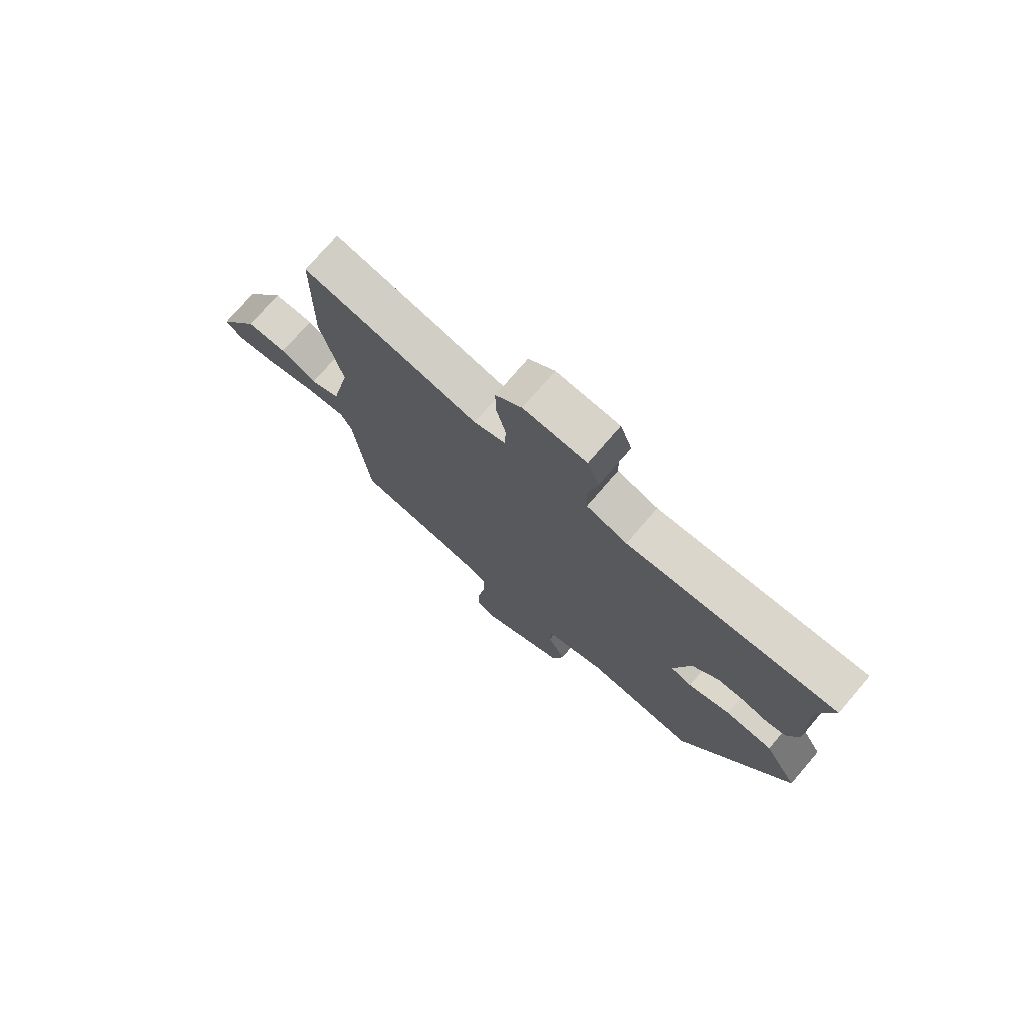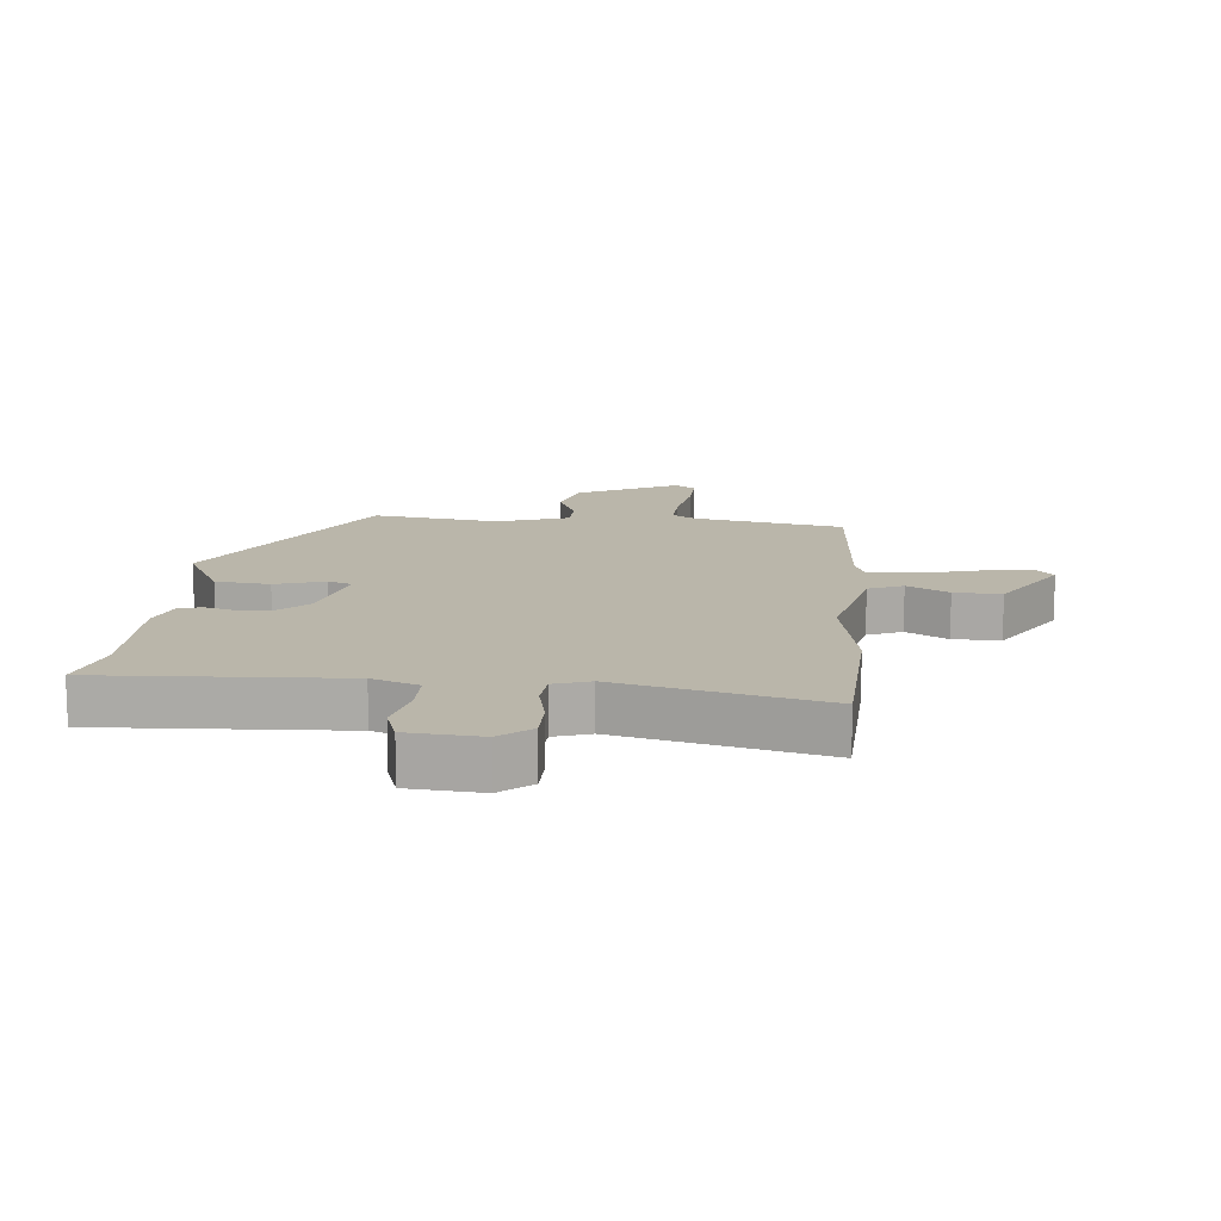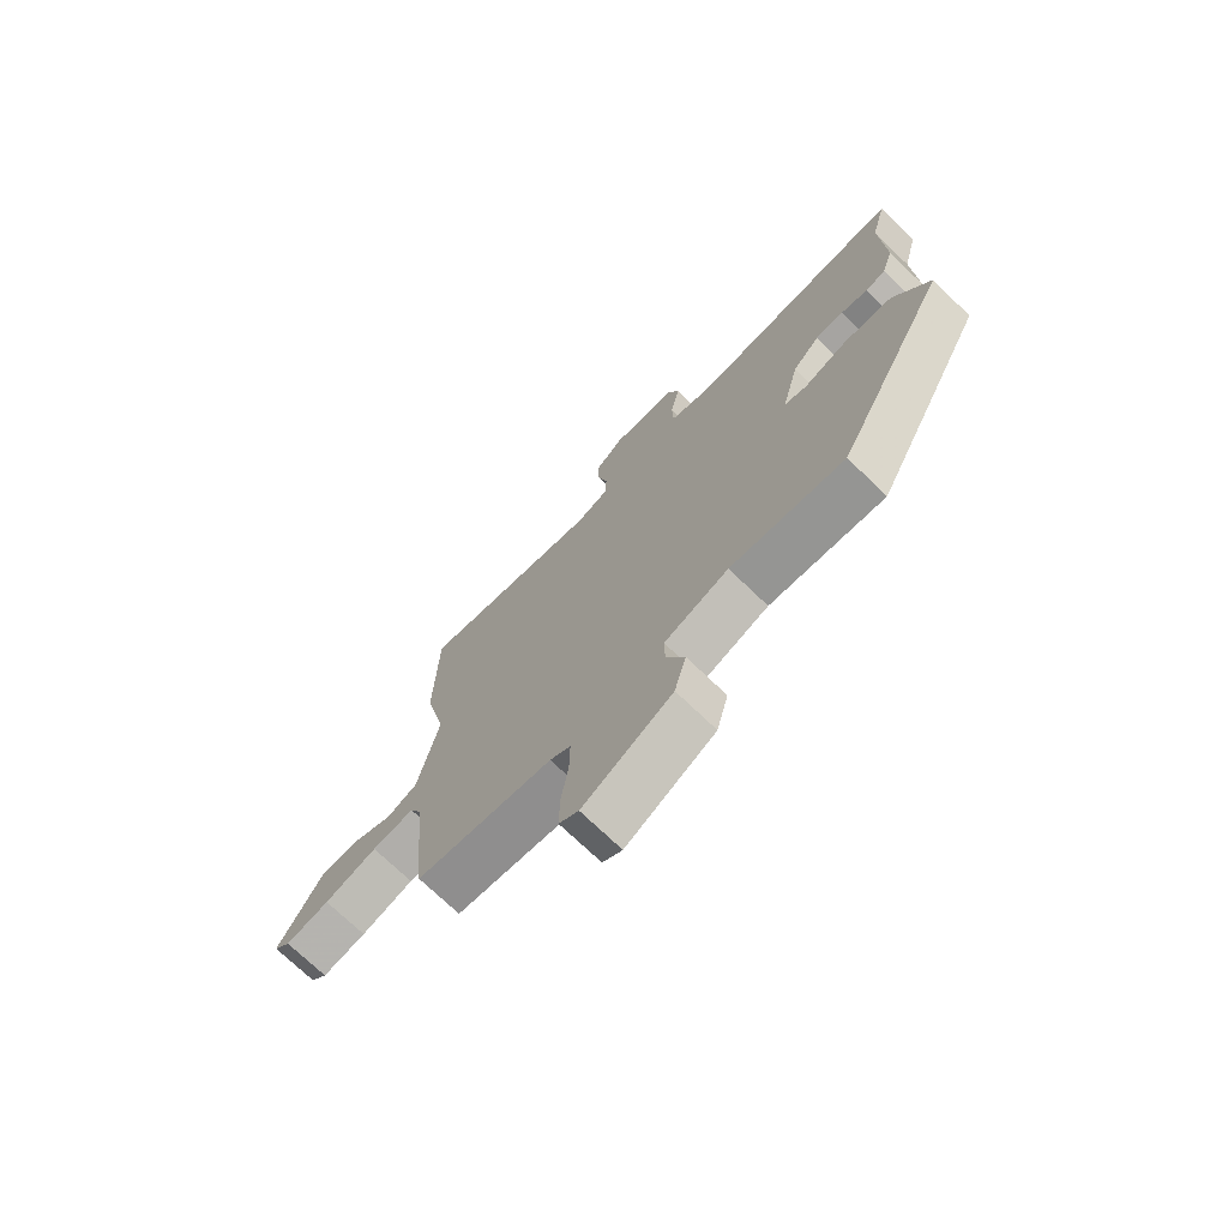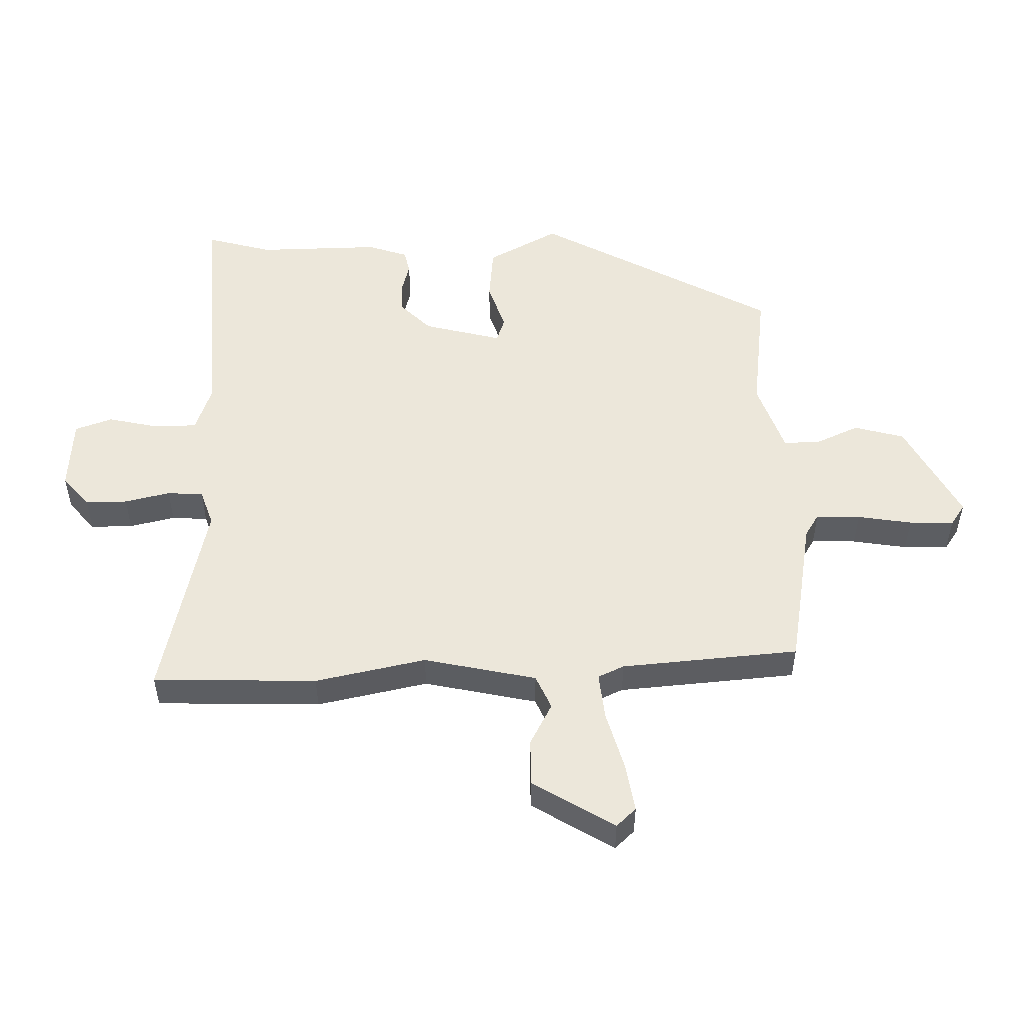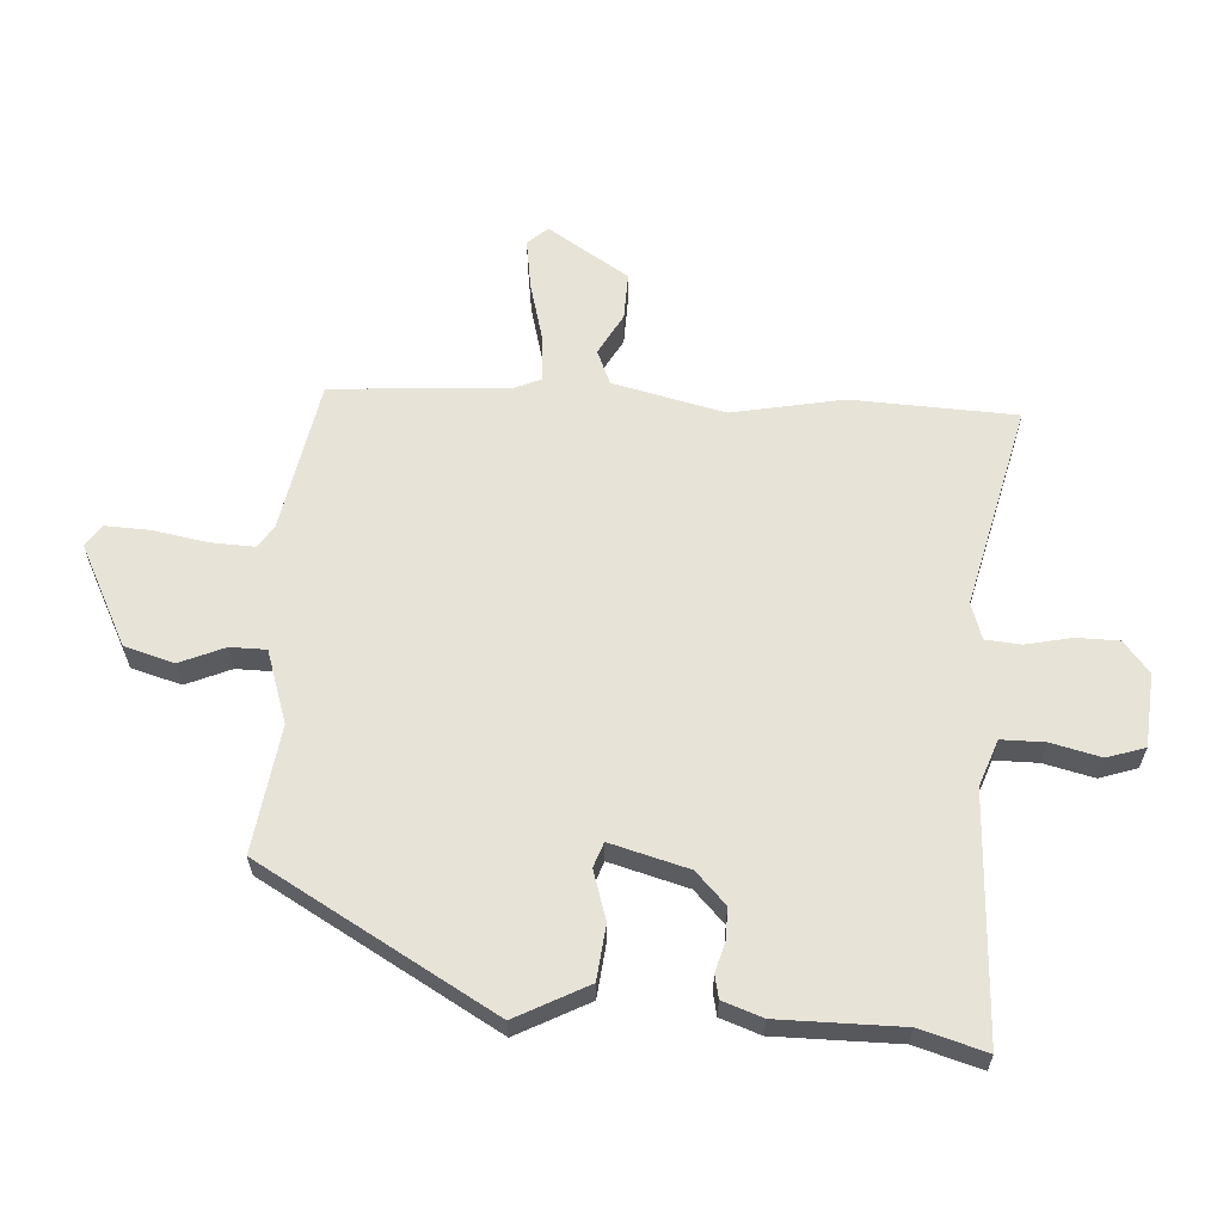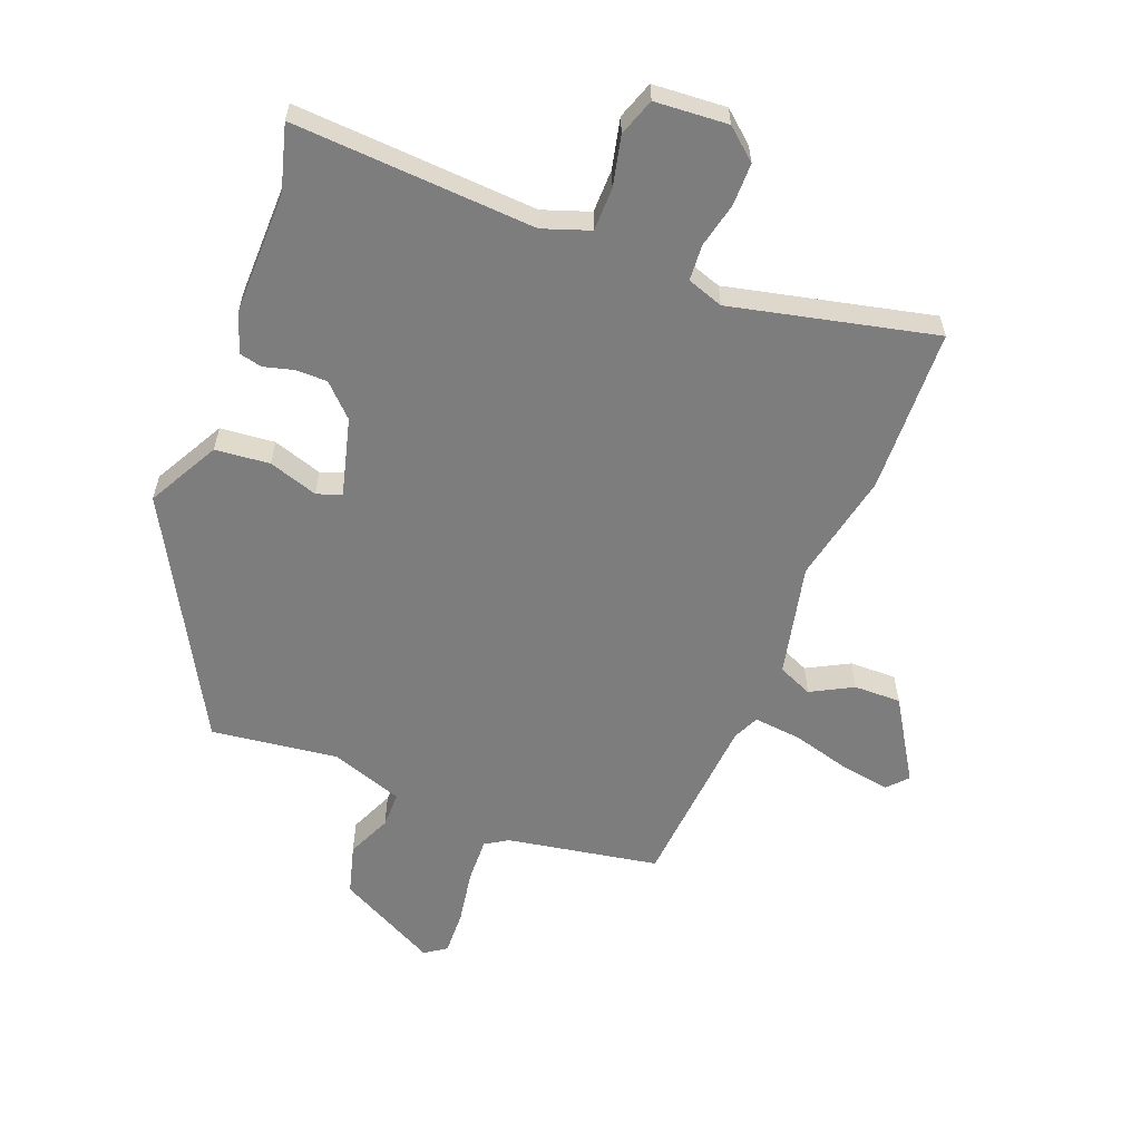
<metadata>
{"format":"obj","ext":"obj","renderer":"f3d","projection":"perspective","resolution":1024,"background":"white","views":[{"elev":75.3,"azim":-139.3,"up":"+Z"},{"elev":13.8,"azim":6.8,"up":"+Y"},{"elev":-72.6,"azim":-133.9,"up":"+Z"},{"elev":51.9,"azim":89.6,"up":"+Y"},{"elev":62.0,"azim":-84.8,"up":"+Y"},{"elev":-59.2,"azim":-20.3,"up":"+Y"}]}
</metadata>
<code>
v -0.485 0.07 0.442
v -0.513 0.07 0.55
v -0.123 0.07 0.52
v -0.047 0.07 0.545
v -0.045 0.07 0.615
v -0.062 0.07 0.696
v -0.04 0.07 0.756
v 0.078 0.07 0.762
v 0.127 0.07 0.719
v 0.126 0.07 0.651
v 0.108 0.07 0.578
v 0.111 0.07 0.52
v 0.169 0.07 0.499
v 0.499 0.07 0.568
v 0.503 0.07 0.303
v 0.463 0.07 0.125
v 0.5 0.07 -0.057
v 0.555 0.07 -0.082
v 0.623 0.07 -0.047
v 0.699 0.07 -0.047
v 0.778 0.07 -0.18
v 0.748 0.07 -0.211
v 0.669 0.07 -0.197
v 0.574 0.07 -0.169
v 0.498 0.07 -0.16
v 0.478 0.07 -0.202
v 0.45 0.07 -0.488
v 0.205 0.07 -0.527
v 0.168 0.07 -0.549
v 0.169 0.07 -0.621
v 0.182 0.07 -0.709
v 0.183 0.07 -0.781
v 0.148 0.07 -0.804
v -0.012 0.07 -0.717
v -0.033 0.07 -0.636
v 0 0.07 -0.565
v 0.001 0.07 -0.507
v -0.115 0.07 -0.465
v -0.32 0.07 -0.488
v -0.525 0.07 -0.103
v -0.461 0.07 0.011
v -0.373 0.07 0.018
v -0.294 0.07 -0.009
v -0.254 0.07 0.004
v -0.285 0.07 0.131
v -0.334 0.07 0.181
v -0.385 0.07 0.182
v -0.433 0.07 0.17
v -0.47 0.07 0.179
v -0.491 0.07 0.244
v -0.485 0 0.442
v -0.513 0 0.55
v -0.123 0 0.52
v -0.047 0 0.545
v -0.045 0 0.615
v -0.062 0 0.696
v -0.04 0 0.756
v 0.078 0 0.762
v 0.127 0 0.719
v 0.126 0 0.651
v 0.108 0 0.578
v 0.111 0 0.52
v 0.169 0 0.499
v 0.499 0 0.568
v 0.503 0 0.303
v 0.463 0 0.125
v 0.5 0 -0.057
v 0.555 0 -0.082
v 0.623 0 -0.047
v 0.699 0 -0.047
v 0.778 0 -0.18
v 0.748 0 -0.211
v 0.669 0 -0.197
v 0.574 0 -0.169
v 0.498 0 -0.16
v 0.478 0 -0.202
v 0.45 0 -0.488
v 0.205 0 -0.527
v 0.168 0 -0.549
v 0.169 0 -0.621
v 0.182 0 -0.709
v 0.183 0 -0.781
v 0.148 0 -0.804
v -0.012 0 -0.717
v -0.033 0 -0.636
v 0 0 -0.565
v 0.001 0 -0.507
v -0.115 0 -0.465
v -0.32 0 -0.488
v -0.525 0 -0.103
v -0.461 0 0.011
v -0.373 0 0.018
v -0.294 0 -0.009
v -0.254 0 0.004
v -0.285 0 0.131
v -0.334 0 0.181
v -0.385 0 0.182
v -0.433 0 0.17
v -0.47 0 0.179
v -0.491 0 0.244
f 49 50 1
f 48 49 1
f 47 48 1
f 1 2 3
f 47 1 3
f 46 47 3
f 45 46 3 4
f 44 45 4
f 41 42 43
f 40 41 43
f 39 40 43
f 38 39 43
f 37 38 43 44
f 34 35 36
f 33 34 36
f 32 33 36
f 31 32 36
f 30 31 36
f 29 30 36 37
f 37 44 4
f 29 37 4
f 28 29 4
f 22 23 24
f 21 22 24
f 20 21 24
f 19 20 24
f 18 19 24
f 17 18 24 25
f 16 17 25 26
f 13 14 15 16
f 27 28 4
f 26 27 4
f 16 26 4
f 13 16 4
f 12 13 4
f 9 10 11
f 8 9 11
f 7 8 11
f 6 7 11
f 5 6 11
f 4 5 11 12
f 51 100 99
f 51 99 98
f 51 98 97
f 53 52 51
f 53 51 97
f 53 97 96
f 54 53 96 95
f 54 95 94
f 93 92 91
f 93 91 90
f 93 90 89
f 93 89 88
f 94 93 88 87
f 86 85 84
f 86 84 83
f 86 83 82
f 86 82 81
f 86 81 80
f 87 86 80 79
f 54 94 87
f 54 87 79
f 54 79 78
f 74 73 72
f 74 72 71
f 74 71 70
f 74 70 69
f 74 69 68
f 75 74 68 67
f 76 75 67 66
f 66 65 64 63
f 54 78 77
f 54 77 76
f 54 76 66
f 54 66 63
f 54 63 62
f 61 60 59
f 61 59 58
f 61 58 57
f 61 57 56
f 61 56 55
f 62 61 55 54
f 1 51 52 2
f 2 52 53 3
f 3 53 54 4
f 4 54 55 5
f 5 55 56 6
f 6 56 57 7
f 7 57 58 8
f 8 58 59 9
f 9 59 60 10
f 10 60 61 11
f 11 61 62 12
f 12 62 63 13
f 13 63 64 14
f 14 64 65 15
f 15 65 66 16
f 16 66 67 17
f 17 67 68 18
f 18 68 69 19
f 19 69 70 20
f 20 70 71 21
f 21 71 72 22
f 22 72 73 23
f 23 73 74 24
f 24 74 75 25
f 25 75 76 26
f 26 76 77 27
f 27 77 78 28
f 28 78 79 29
f 29 79 80 30
f 30 80 81 31
f 31 81 82 32
f 32 82 83 33
f 33 83 84 34
f 34 84 85 35
f 35 85 86 36
f 36 86 87 37
f 37 87 88 38
f 38 88 89 39
f 39 89 90 40
f 40 90 91 41
f 41 91 92 42
f 42 92 93 43
f 43 93 94 44
f 44 94 95 45
f 45 95 96 46
f 46 96 97 47
f 47 97 98 48
f 48 98 99 49
f 49 99 100 50
f 50 100 51 1

</code>
